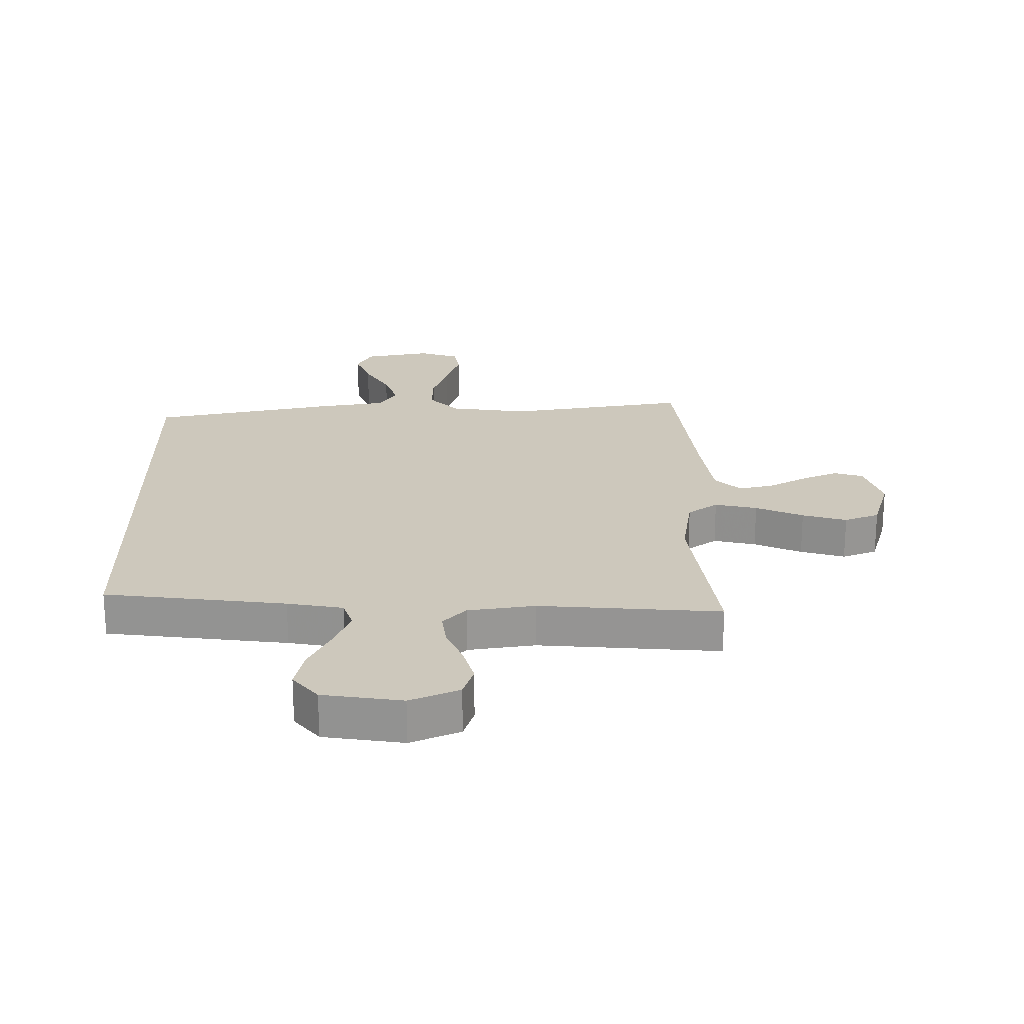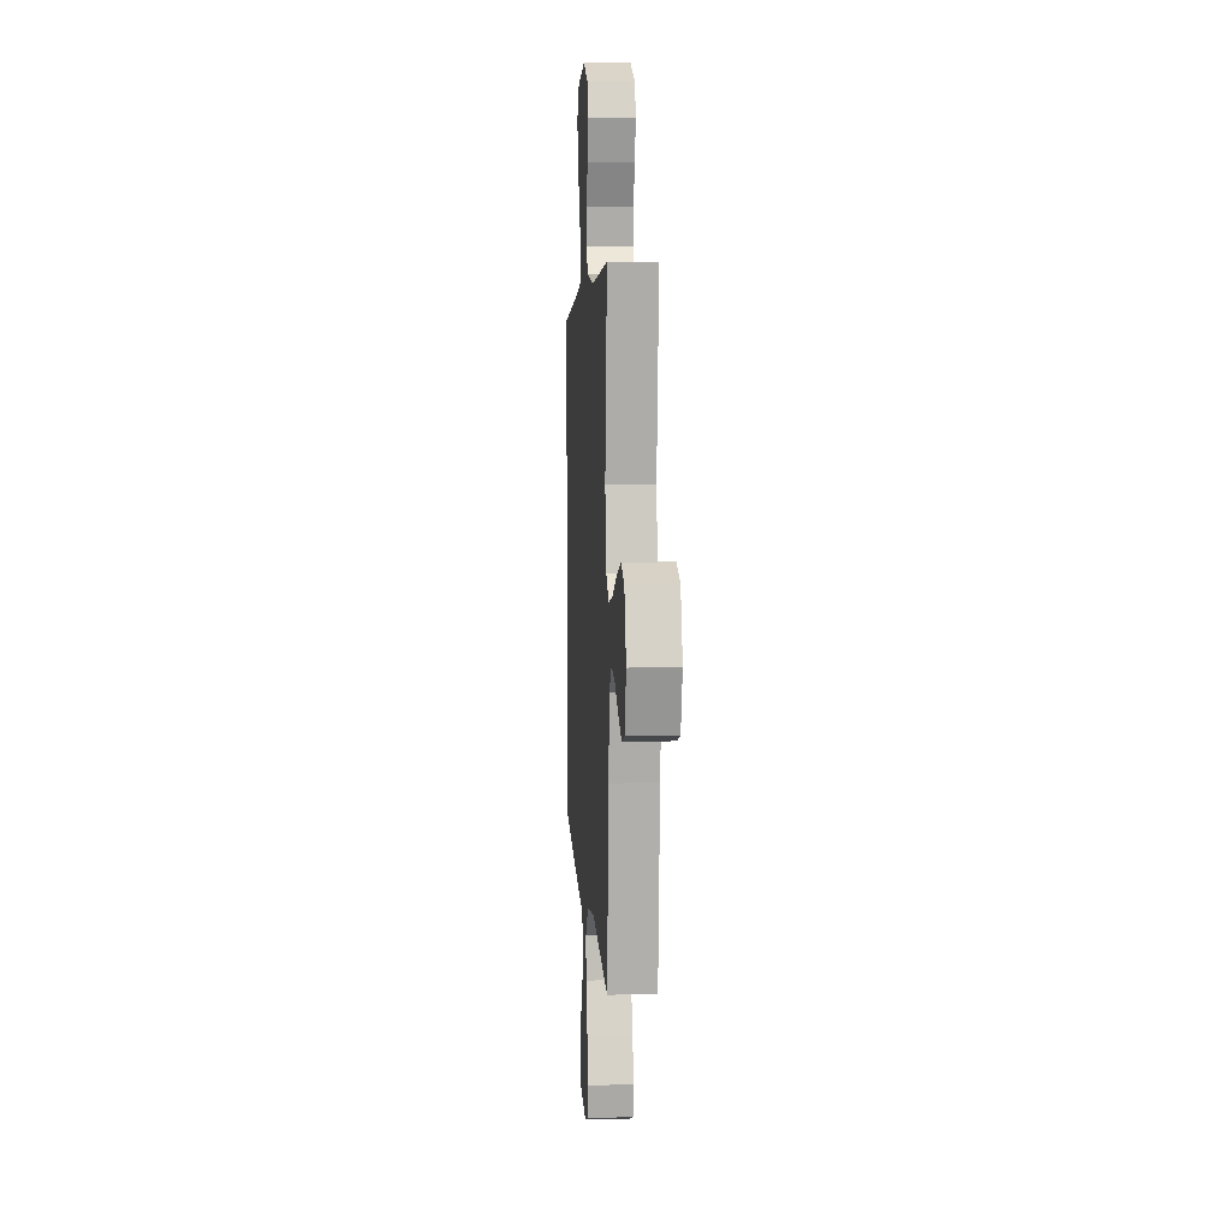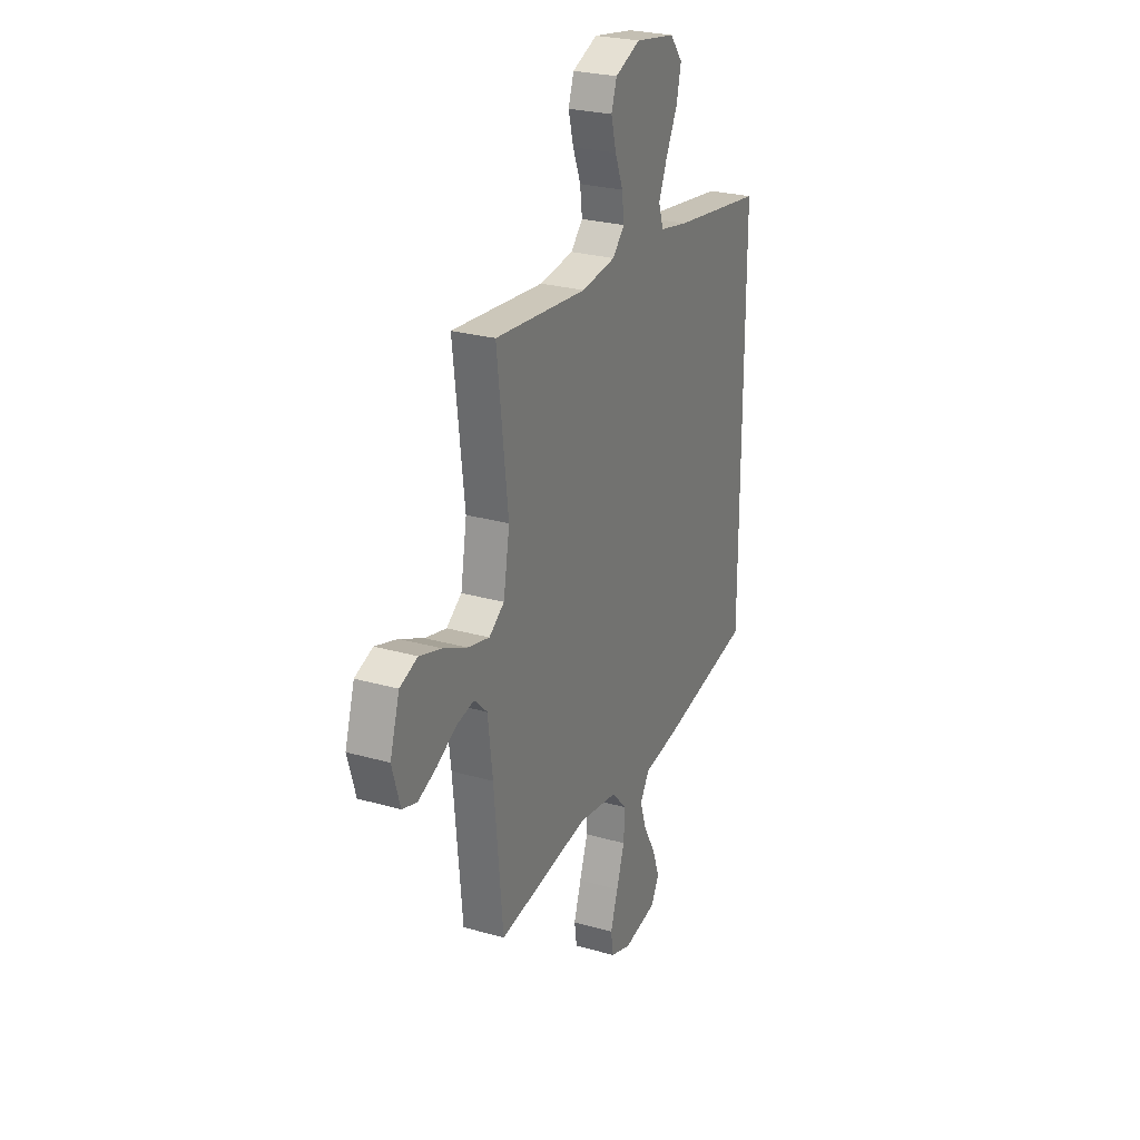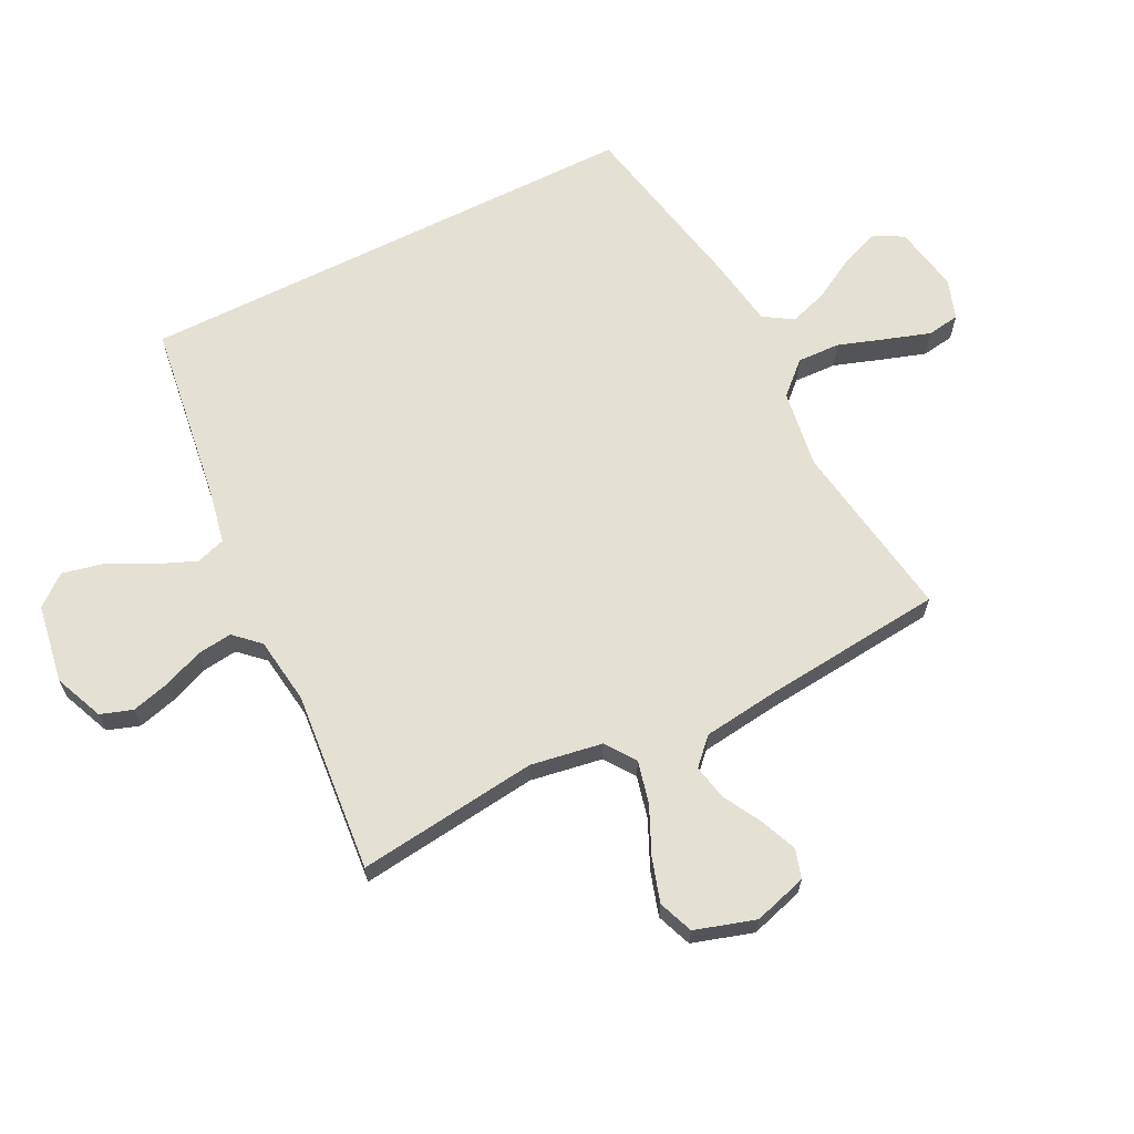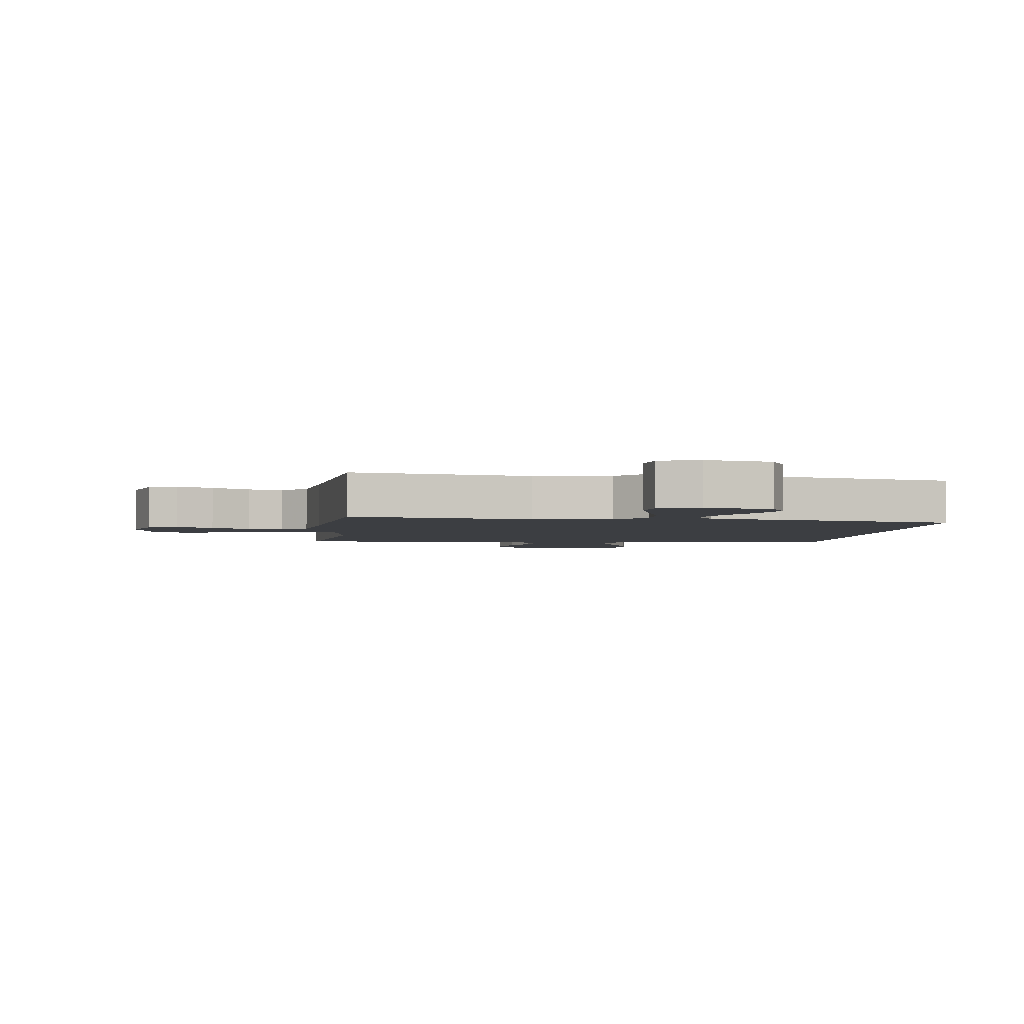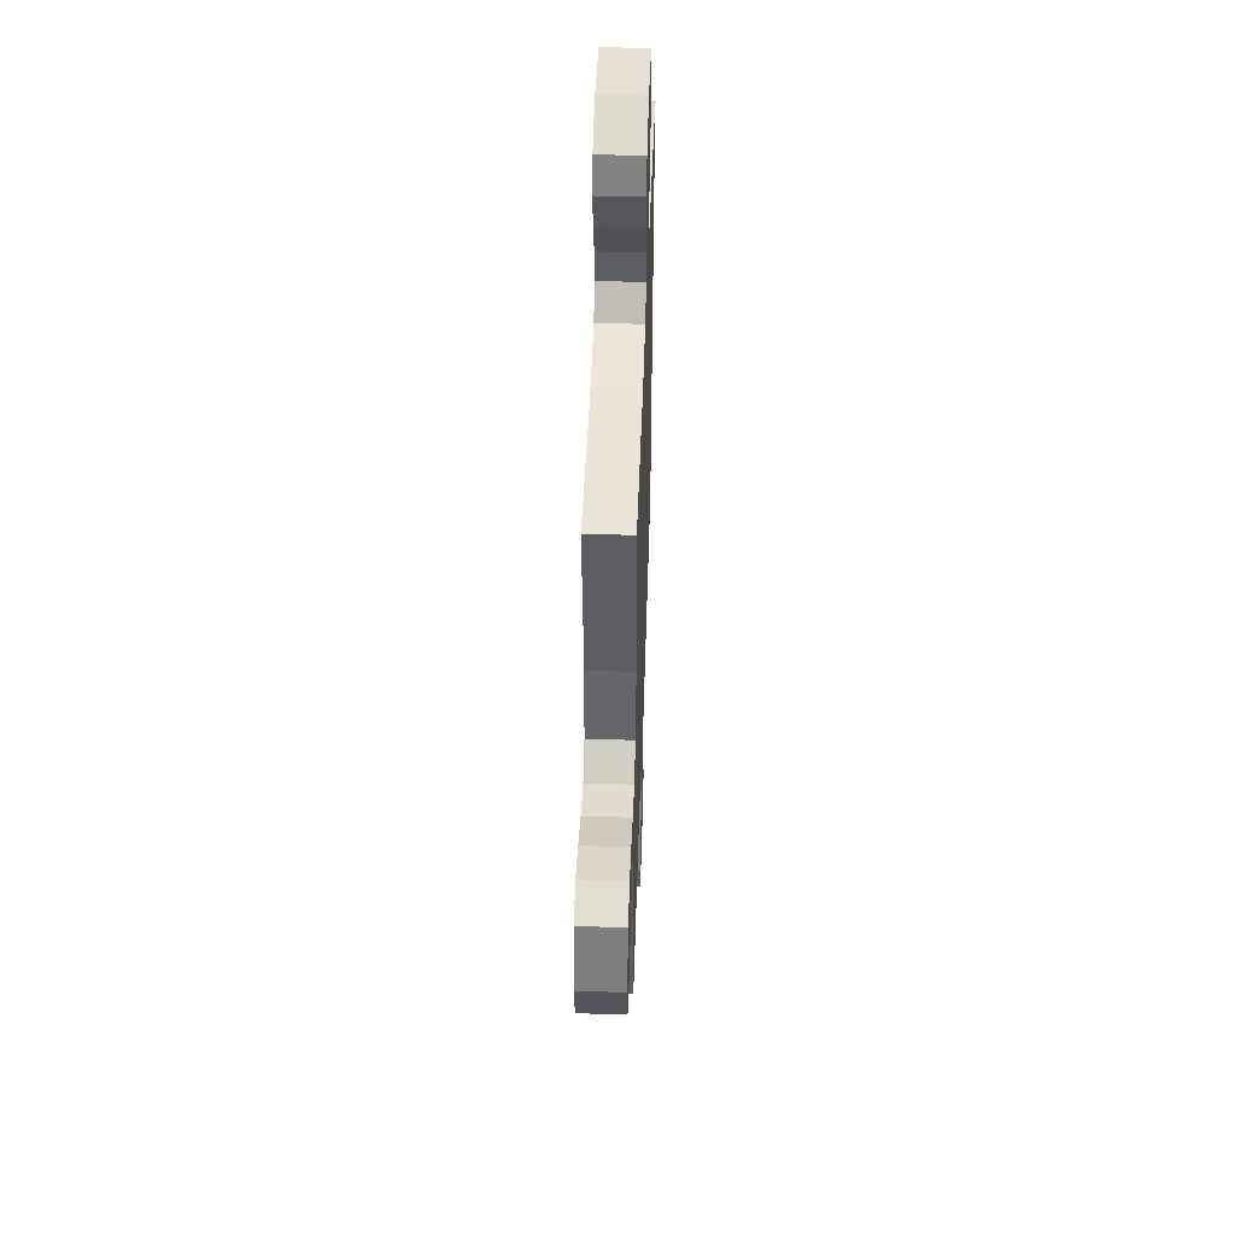
<metadata>
{"format":"obj","ext":"obj","renderer":"f3d","projection":"perspective","resolution":1024,"background":"white","views":[{"elev":22.2,"azim":-1.2,"up":"+Y"},{"elev":6.6,"azim":85.9,"up":"+Z"},{"elev":26.1,"azim":114.4,"up":"+Z"},{"elev":65.2,"azim":63.2,"up":"+Y"},{"elev":-3.0,"azim":172.3,"up":"+Y"},{"elev":47.6,"azim":91.9,"up":"+Z"}]}
</metadata>
<code>
v 0.5 0.07 0.5
v 0.464 0.07 0.2
v 0.484 0.07 0.081
v 0.534 0.07 0.046
v 0.604 0.07 0.063
v 0.682 0.07 0.099
v 0.755 0.07 0.122
v 0.813 0.07 0.1
v 0.844 0.07 0
v 0.818 0.07 -0.089
v 0.77 0.07 -0.104
v 0.709 0.07 -0.079
v 0.645 0.07 -0.044
v 0.587 0.07 -0.032
v 0.545 0.07 -0.073
v 0.529 0.07 -0.2
v 0.5 0.07 -0.5
v 0.2 0.07 -0.455
v 0.07 0.07 -0.475
v 0.021 0.07 -0.528
v 0.024 0.07 -0.599
v 0.051 0.07 -0.678
v 0.075 0.07 -0.751
v 0.067 0.07 -0.805
v 0 0.07 -0.828
v -0.111 0.07 -0.808
v -0.137 0.07 -0.759
v -0.113 0.07 -0.694
v -0.073 0.07 -0.623
v -0.052 0.07 -0.559
v -0.083 0.07 -0.511
v -0.2 0.07 -0.493
v -0.5 0.07 -0.434
v -0.5 0.07 0.413
v -0.2 0.07 0.455
v -0.108 0.07 0.473
v -0.092 0.07 0.522
v -0.12 0.07 0.589
v -0.157 0.07 0.662
v -0.172 0.07 0.729
v -0.131 0.07 0.78
v 0 0.07 0.802
v 0.082 0.07 0.768
v 0.1 0.07 0.715
v 0.083 0.07 0.651
v 0.057 0.07 0.586
v 0.05 0.07 0.528
v 0.089 0.07 0.487
v 0.2 0.07 0.472
v 0.5 0 0.5
v 0.464 0 0.2
v 0.484 0 0.081
v 0.534 0 0.046
v 0.604 0 0.063
v 0.682 0 0.099
v 0.755 0 0.122
v 0.813 0 0.1
v 0.844 0 0
v 0.818 0 -0.089
v 0.77 0 -0.104
v 0.709 0 -0.079
v 0.645 0 -0.044
v 0.587 0 -0.032
v 0.545 0 -0.073
v 0.529 0 -0.2
v 0.5 0 -0.5
v 0.2 0 -0.455
v 0.07 0 -0.475
v 0.021 0 -0.528
v 0.024 0 -0.599
v 0.051 0 -0.678
v 0.075 0 -0.751
v 0.067 0 -0.805
v 0 0 -0.828
v -0.111 0 -0.808
v -0.137 0 -0.759
v -0.113 0 -0.694
v -0.073 0 -0.623
v -0.052 0 -0.559
v -0.083 0 -0.511
v -0.2 0 -0.493
v -0.5 0 -0.434
v -0.5 0 0.413
v -0.2 0 0.455
v -0.108 0 0.473
v -0.092 0 0.522
v -0.12 0 0.589
v -0.157 0 0.662
v -0.172 0 0.729
v -0.131 0 0.78
v 0 0 0.802
v 0.082 0 0.768
v 0.1 0 0.715
v 0.083 0 0.651
v 0.057 0 0.586
v 0.05 0 0.528
v 0.089 0 0.487
v 0.2 0 0.472
f 44 45 46
f 43 44 46
f 42 43 46
f 41 42 46
f 40 41 46
f 39 40 46
f 38 39 46
f 37 38 46 47
f 36 37 47 48
f 33 34 35
f 32 33 35
f 31 32 35
f 36 48 49
f 35 36 49
f 31 35 49
f 30 31 49
f 27 28 29
f 26 27 29
f 25 26 29
f 24 25 29
f 23 24 29
f 22 23 29
f 21 22 29
f 20 21 29 30
f 16 17 18
f 15 16 18 19
f 14 15 19
f 11 12 13
f 10 11 13
f 9 10 13
f 8 9 13
f 7 8 13
f 6 7 13
f 5 6 13
f 4 5 13 14
f 3 4 14 19
f 49 1 2
f 30 49 2
f 20 30 2
f 19 20 2
f 2 3 19
f 95 94 93
f 95 93 92
f 95 92 91
f 95 91 90
f 95 90 89
f 95 89 88
f 95 88 87
f 96 95 87 86
f 97 96 86 85
f 84 83 82
f 84 82 81
f 84 81 80
f 98 97 85
f 98 85 84
f 98 84 80
f 98 80 79
f 78 77 76
f 78 76 75
f 78 75 74
f 78 74 73
f 78 73 72
f 78 72 71
f 78 71 70
f 79 78 70 69
f 67 66 65
f 68 67 65 64
f 68 64 63
f 62 61 60
f 62 60 59
f 62 59 58
f 62 58 57
f 62 57 56
f 62 56 55
f 62 55 54
f 63 62 54 53
f 68 63 53 52
f 51 50 98
f 51 98 79
f 51 79 69
f 51 69 68
f 68 52 51
f 1 50 51 2
f 2 51 52 3
f 3 52 53 4
f 4 53 54 5
f 5 54 55 6
f 6 55 56 7
f 7 56 57 8
f 8 57 58 9
f 9 58 59 10
f 10 59 60 11
f 11 60 61 12
f 12 61 62 13
f 13 62 63 14
f 14 63 64 15
f 15 64 65 16
f 16 65 66 17
f 17 66 67 18
f 18 67 68 19
f 19 68 69 20
f 20 69 70 21
f 21 70 71 22
f 22 71 72 23
f 23 72 73 24
f 24 73 74 25
f 25 74 75 26
f 26 75 76 27
f 27 76 77 28
f 28 77 78 29
f 29 78 79 30
f 30 79 80 31
f 31 80 81 32
f 32 81 82 33
f 33 82 83 34
f 34 83 84 35
f 35 84 85 36
f 36 85 86 37
f 37 86 87 38
f 38 87 88 39
f 39 88 89 40
f 40 89 90 41
f 41 90 91 42
f 42 91 92 43
f 43 92 93 44
f 44 93 94 45
f 45 94 95 46
f 46 95 96 47
f 47 96 97 48
f 48 97 98 49
f 49 98 50 1

</code>
